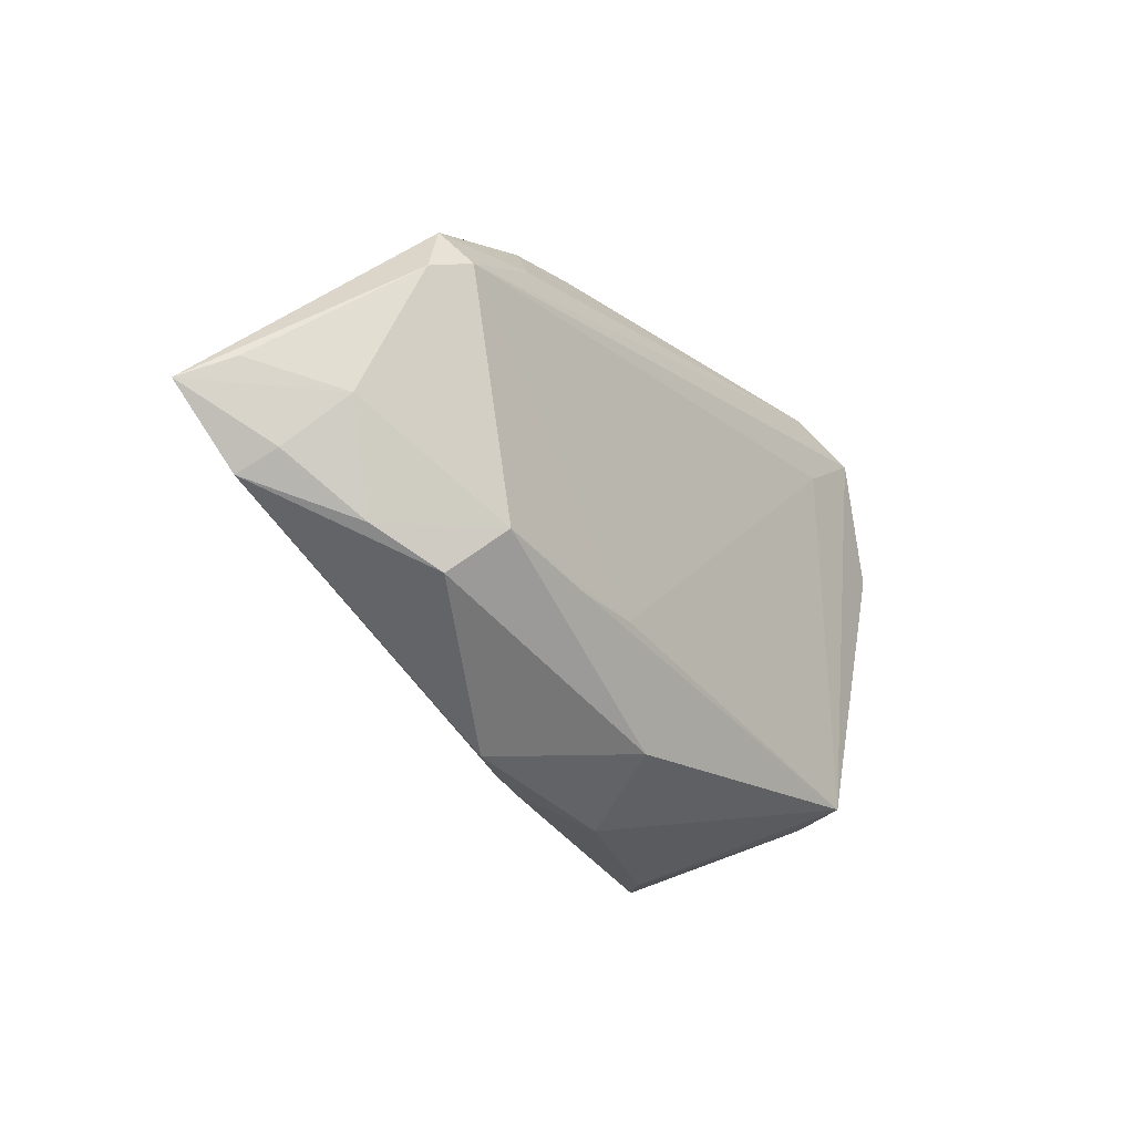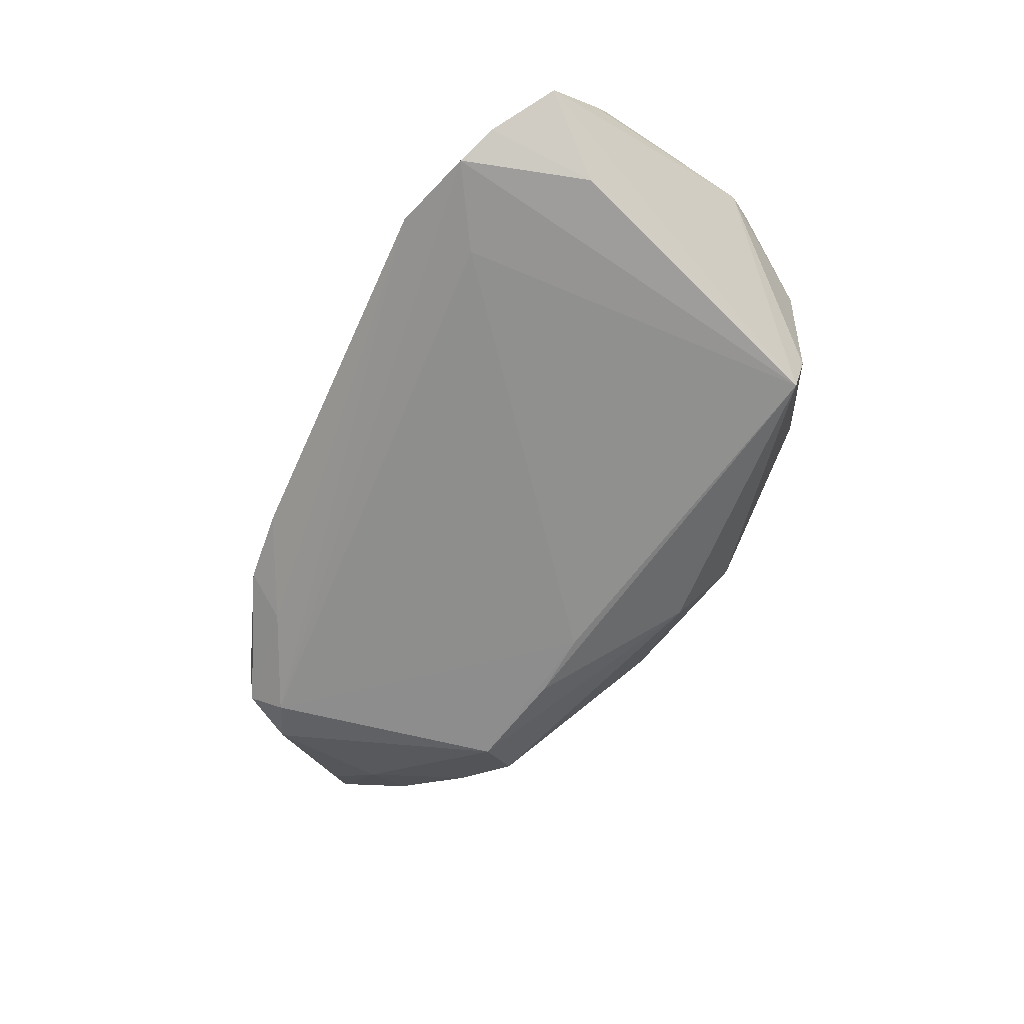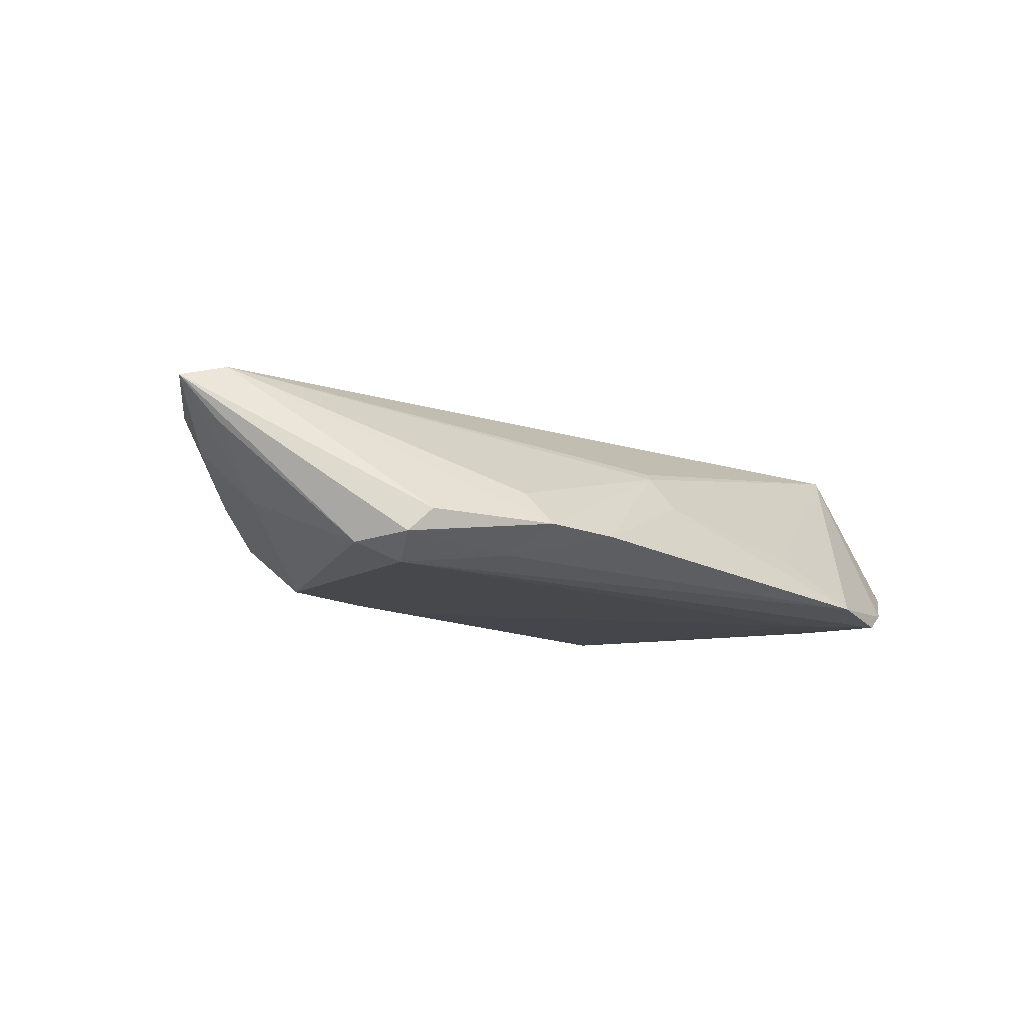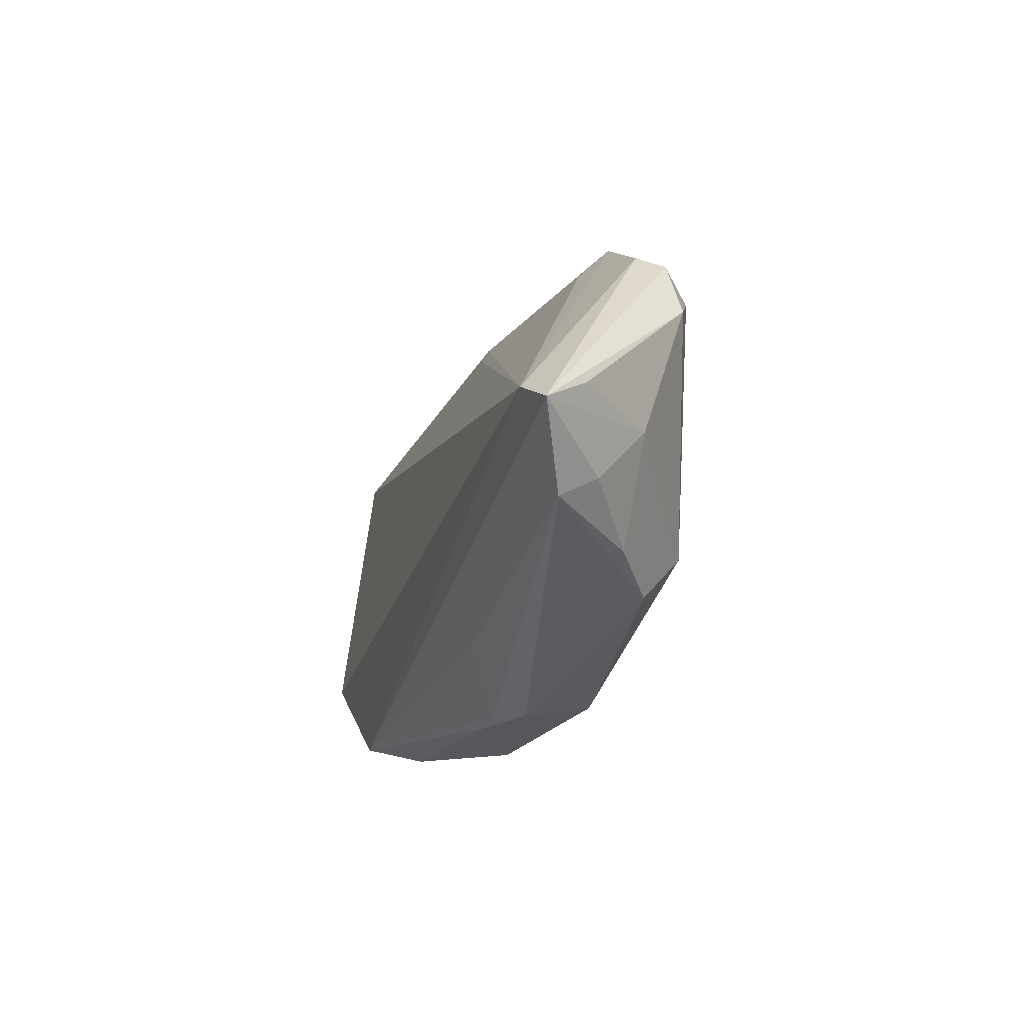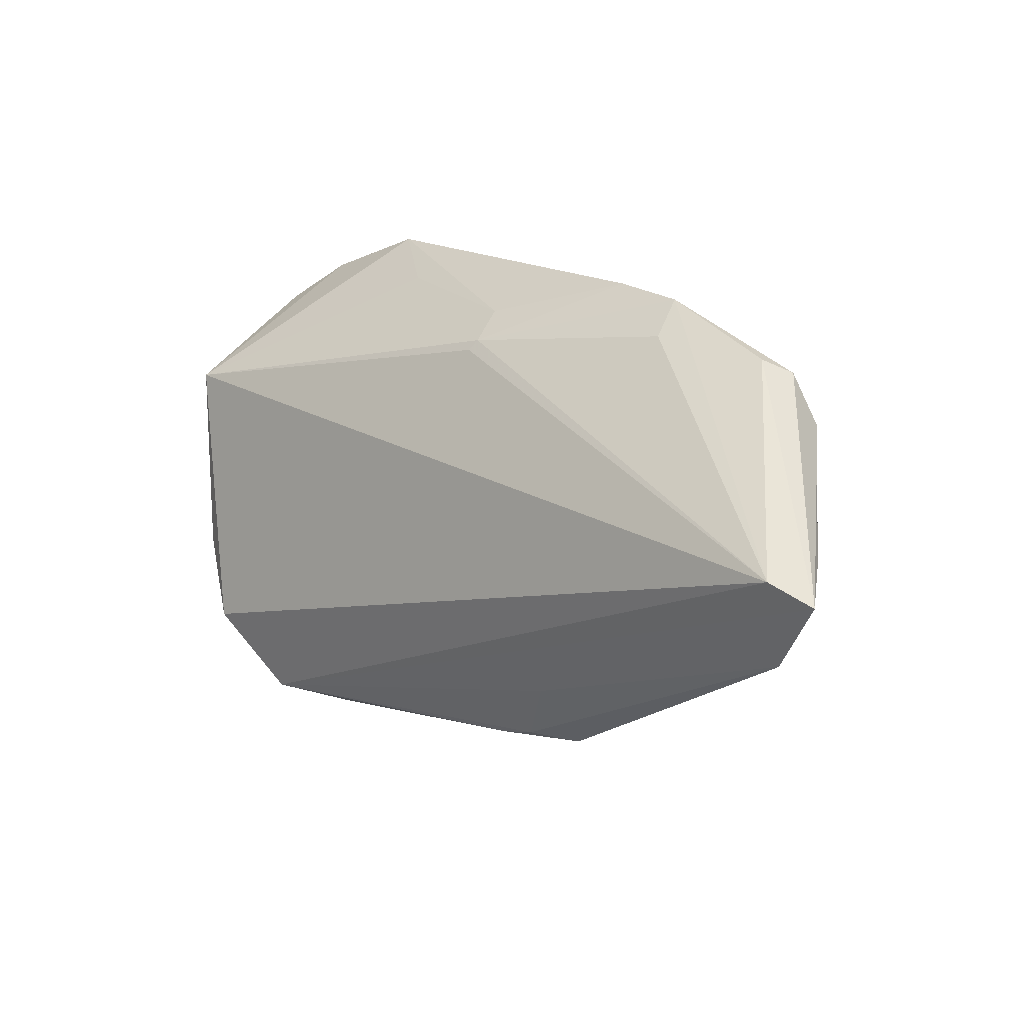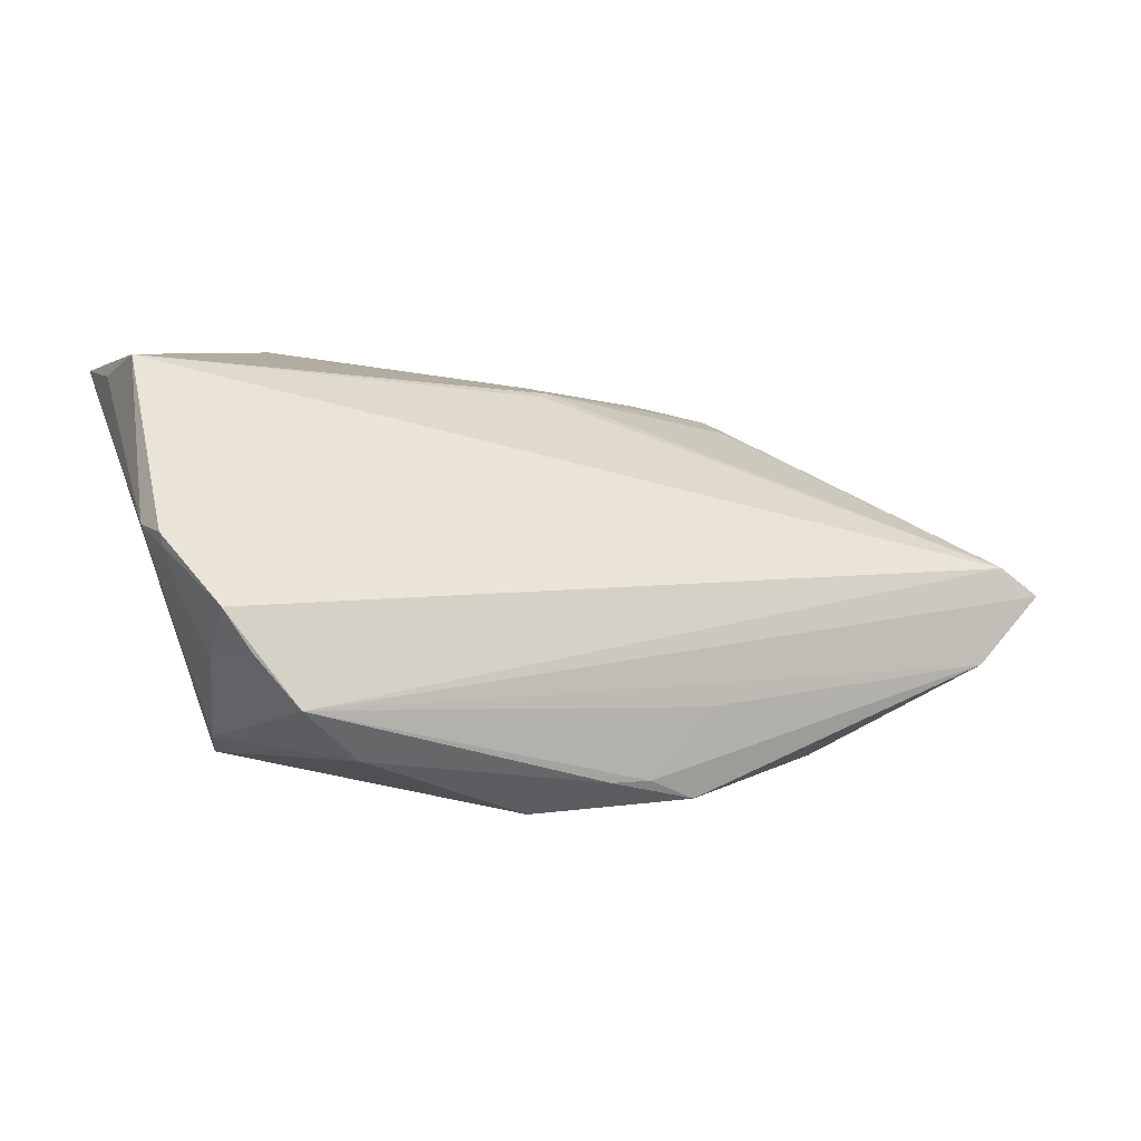
<metadata>
{"format":"obj","ext":"obj","renderer":"f3d","projection":"perspective","resolution":1024,"background":"white","views":[{"elev":-24.7,"azim":123.6,"up":"+Y"},{"elev":-67.2,"azim":-115.3,"up":"+Z"},{"elev":-8.9,"azim":136.5,"up":"+Z"},{"elev":-9.9,"azim":76.2,"up":"+Y"},{"elev":15.0,"azim":45.5,"up":"+Y"},{"elev":-29.0,"azim":-20.4,"up":"+Y"}]}
</metadata>
<code>
v -0.04516 0.01426 -0.01399
v -0.02002 0.02969 -0.00573
v -0.03204 -0.02316 -0.01448
v 0.04272 -0.01553 -0.005944
v 0.02221 -0.02845 0.003642
v 0.06008 -0.006711 0.009376
v 0.05884 -0.004279 0.004333
v 0.001774 0.02788 -0.000371
v 0.03865 -0.01011 -0.01181
v 0.05086 0.01815 -0.008709
v -0.03441 -0.02526 0.01637
v 0.002102 -0.03243 0.001116
v 0.03067 0.02782 -0.00143
v 0.05502 0.002111 -0.002382
v 0.02524 -0.01297 -0.01251
v -0.04548 -0.01125 0.01442
v -0.03763 -0.02296 0.008931
v -0.02844 -0.03044 0.01515
v -0.04483 -0.01246 0.01356
v 0.007028 -0.02616 -0.009209
v -0.02016 -0.03243 0.008862
v -0.05278 0.02307 -0.008914
v 0.002272 0.02322 0.005062
v -0.05167 0.016 0.001399
v -0.0432 -0.01484 0.01197
v 0.01975 0.03292 -0.006604
v 0.04764 0.02459 -0.007635
v 0.02962 0.03198 -0.005753
v 0.05015 -0.01118 -0.001195
v 0.003027 0.02454 0.004105
v 0.06733 0.002853 0.01264
v -0.03857 -0.021 0.01792
v 0.01637 -0.0135 -0.013
v -0.04039 0.03058 -0.01448
v 0.01563 -0.02823 0.006281
v -0.03366 -0.02438 -0.007859
v 0.04537 0.02051 -0.01098
v 0.06325 0.005665 0.006872
v 0.02173 -0.0195 0.01055
v -0.04532 0.02843 -0.01234
v 0.03252 0.02654 -0.009579
v 0.04497 0.0263 -0.00471
v 0.0616 0.005096 0.01413
v -0.03005 0.02434 -0.01448
v -0.0298 0.03387 -0.01269
v 0.01052 -0.0294 0.006537
v -0.04713 -0.008762 0.01111
v -0.05025 0.0133 0.0111
f 22 3 47
f 21 3 12
f 12 3 20
f 9 4 20
f 20 5 12
f 4 5 20
f 9 33 37
f 6 5 4
f 31 18 6
f 18 39 6
f 16 48 47
f 16 32 48
f 17 25 47
f 47 48 24
f 24 22 47
f 48 22 24
f 45 37 34
f 18 21 46
f 12 5 46
f 46 21 12
f 15 33 9
f 9 20 15
f 3 33 15
f 15 20 3
f 31 14 38
f 41 37 45
f 27 37 41
f 10 14 9
f 9 37 10
f 10 38 14
f 10 37 27
f 10 27 31
f 31 38 10
f 31 27 42
f 7 14 31
f 31 6 7
f 32 16 19
f 19 17 32
f 25 17 19
f 19 16 47
f 47 25 19
f 18 17 36
f 36 21 18
f 3 21 36
f 47 3 36
f 36 17 47
f 18 32 11
f 11 17 18
f 32 17 11
f 3 22 1
f 1 34 3
f 44 33 3
f 3 34 44
f 44 37 33
f 44 34 37
f 35 39 18
f 18 46 35
f 35 6 39
f 5 6 35
f 35 46 5
f 27 41 28
f 28 42 27
f 45 48 2
f 48 30 2
f 29 6 4
f 29 7 6
f 14 7 29
f 29 4 9
f 9 14 29
f 40 1 22
f 34 1 40
f 45 34 40
f 40 48 45
f 40 22 48
f 26 41 45
f 26 28 41
f 30 28 26
f 31 42 43
f 42 28 43
f 48 32 43
f 43 18 31
f 43 32 18
f 23 30 48
f 48 43 23
f 23 43 30
f 8 26 45
f 30 26 8
f 45 2 8
f 8 2 30
f 13 28 30
f 30 43 13
f 13 43 28

</code>
